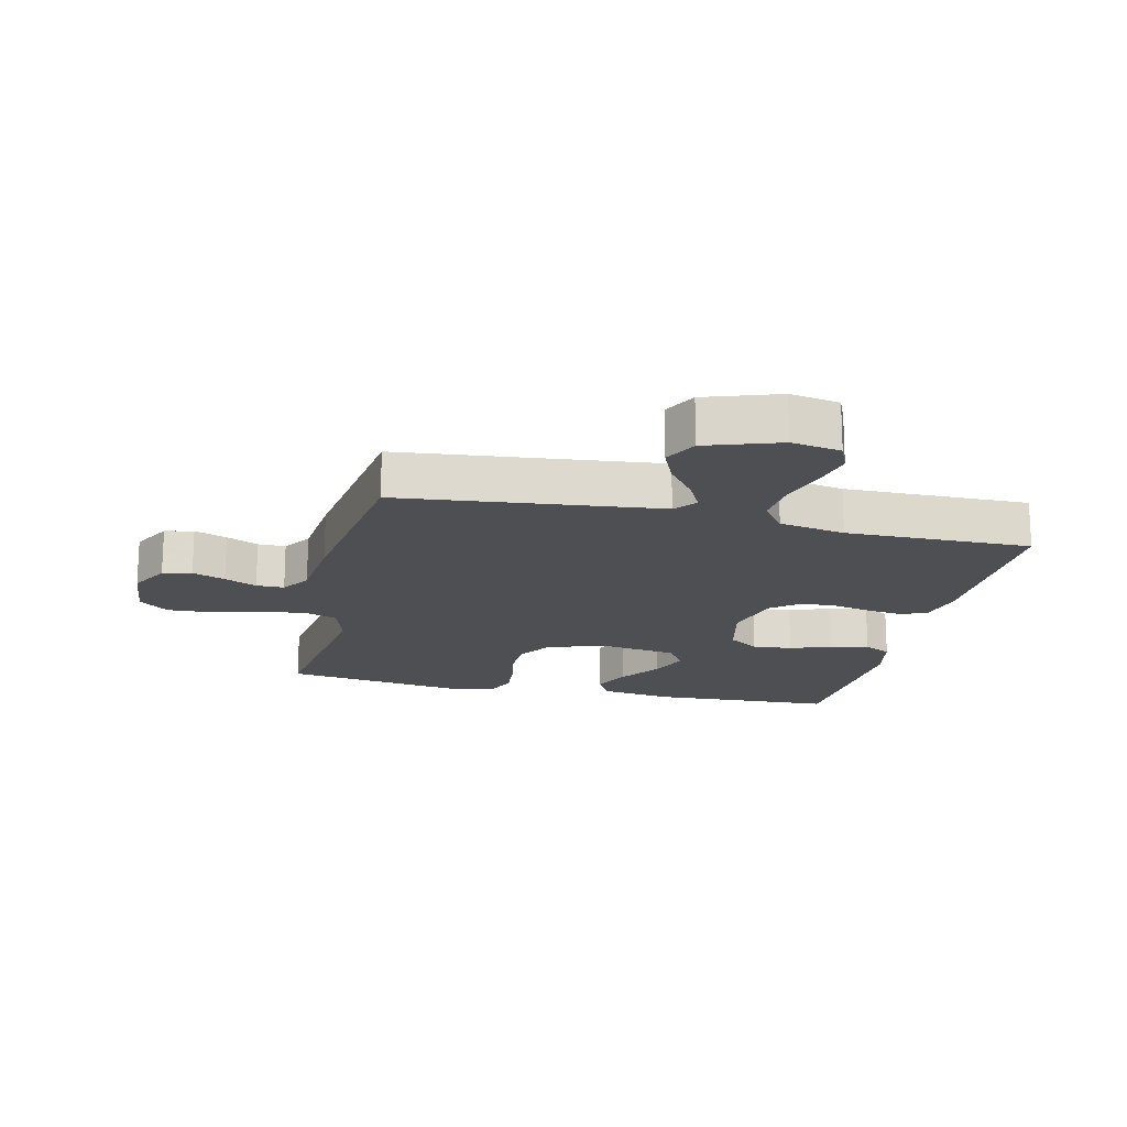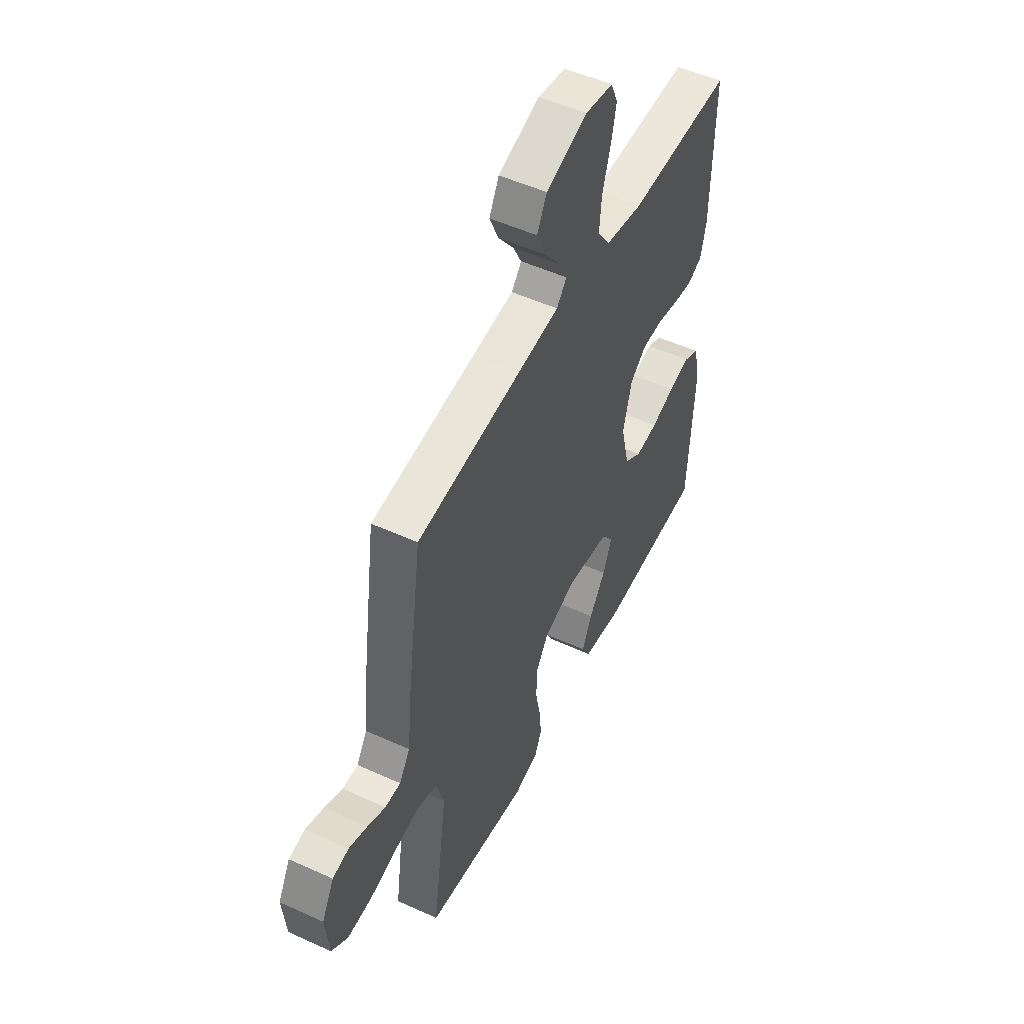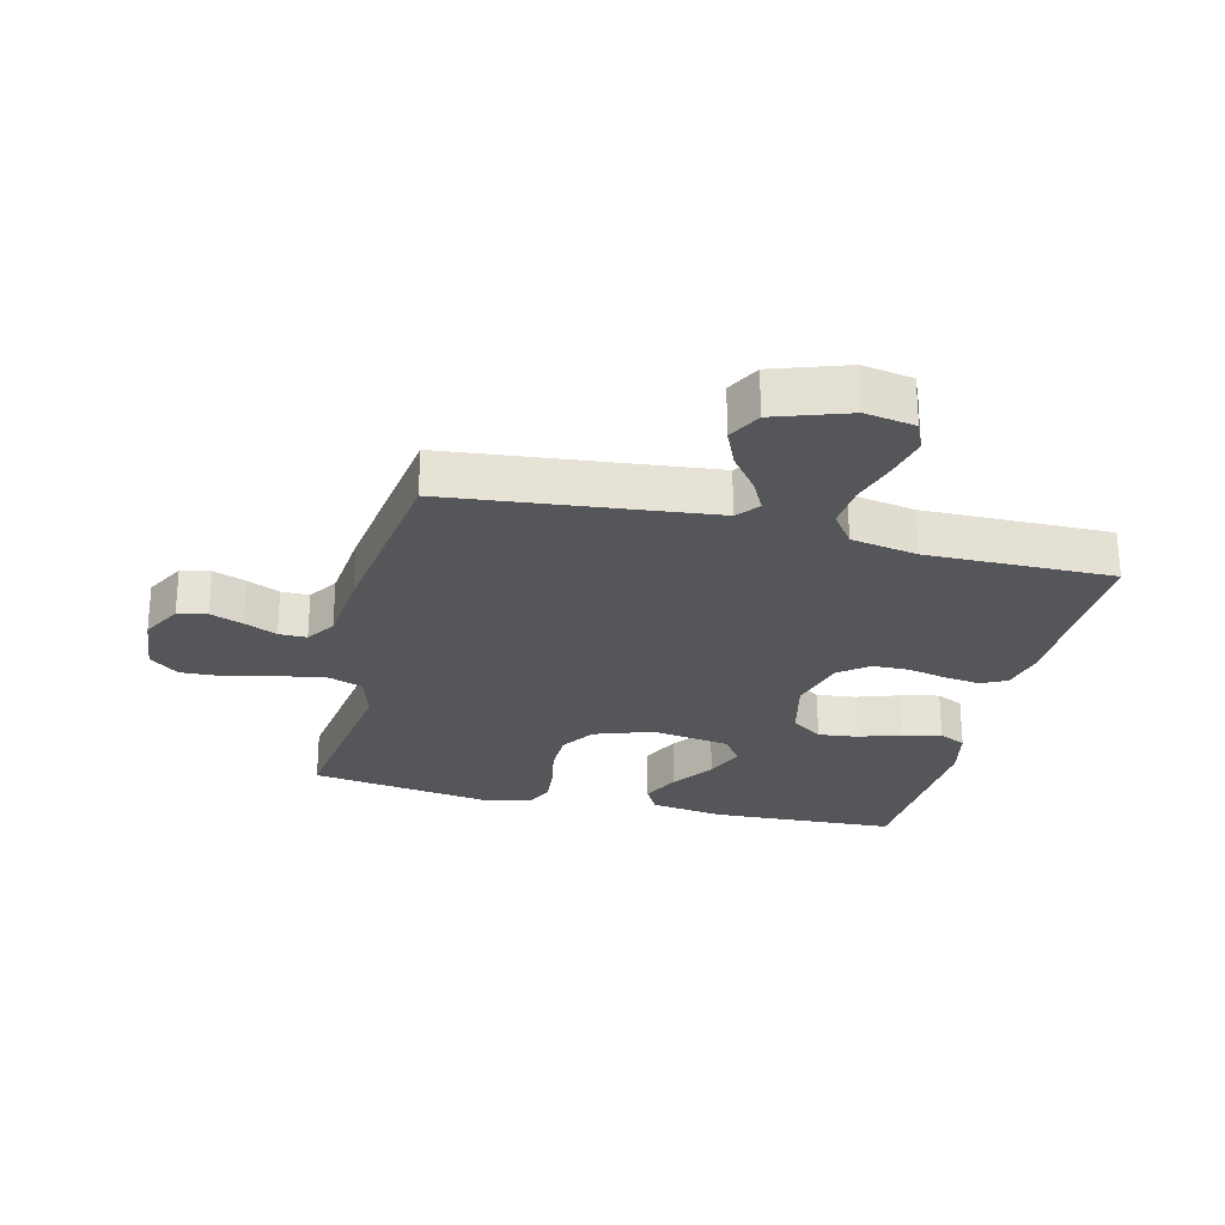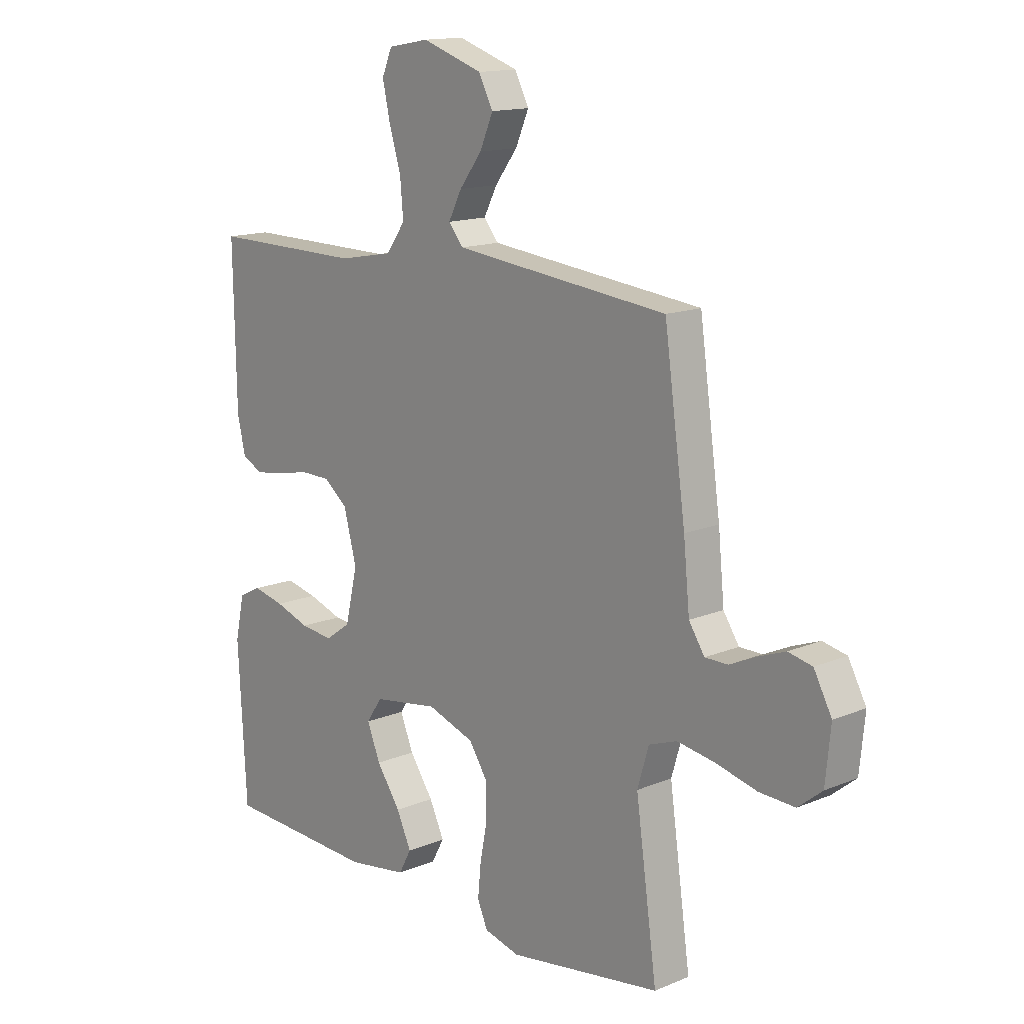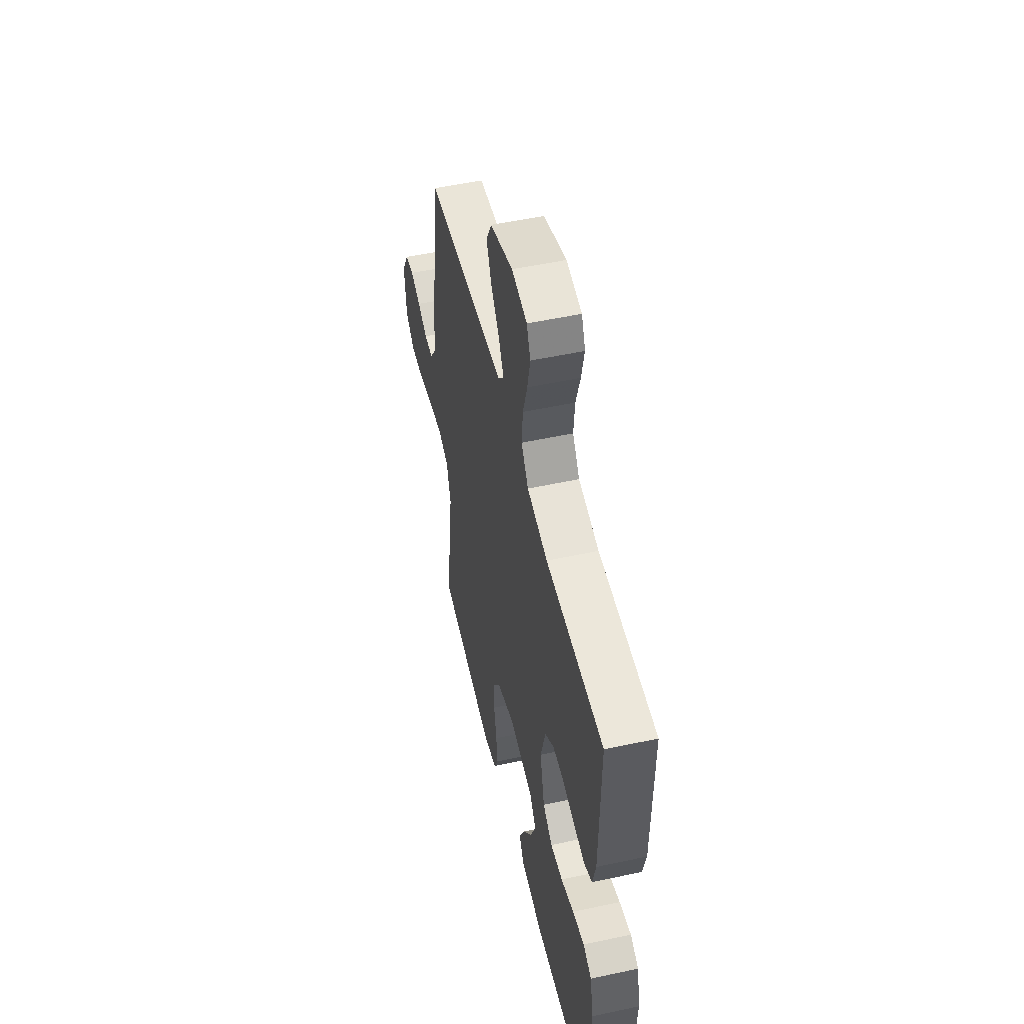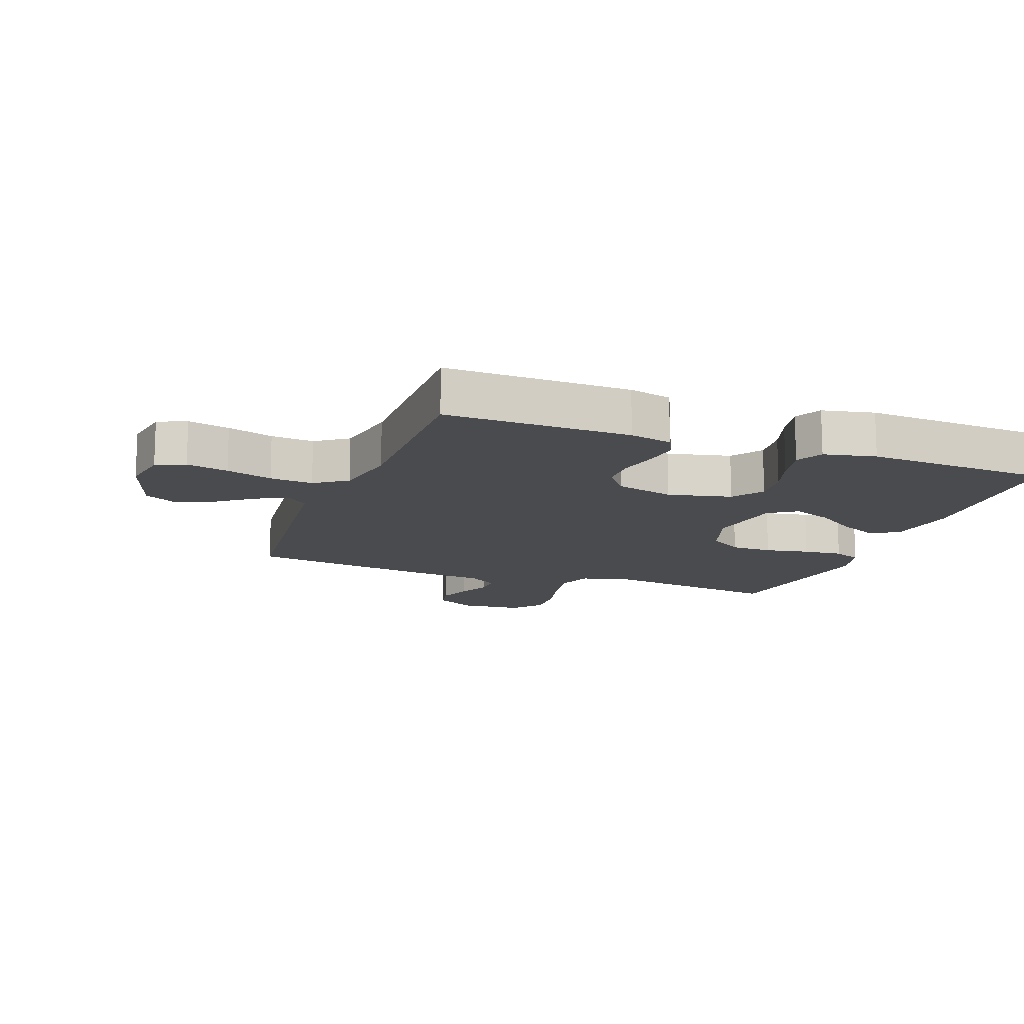
<metadata>
{"format":"obj","ext":"obj","renderer":"f3d","projection":"perspective","resolution":1024,"background":"white","views":[{"elev":-17.7,"azim":-13.0,"up":"+Y"},{"elev":51.6,"azim":-63.7,"up":"+Z"},{"elev":-26.0,"azim":-13.7,"up":"+Y"},{"elev":14.5,"azim":-132.2,"up":"+Z"},{"elev":52.3,"azim":76.9,"up":"+Z"},{"elev":-13.7,"azim":69.6,"up":"+Y"}]}
</metadata>
<code>
v 0.5 0.07 -0.5
v 0.2 0.07 -0.514
v 0.082 0.07 -0.496
v 0.057 0.07 -0.45
v 0.086 0.07 -0.388
v 0.133 0.07 -0.32
v 0.159 0.07 -0.256
v 0.128 0.07 -0.21
v 0 0.07 -0.19
v -0.093 0.07 -0.222
v -0.129 0.07 -0.277
v -0.13 0.07 -0.345
v -0.116 0.07 -0.417
v -0.11 0.07 -0.481
v -0.13 0.07 -0.527
v -0.2 0.07 -0.545
v -0.5 0.07 -0.5
v -0.458 0.07 -0.2
v -0.48 0.07 -0.125
v -0.535 0.07 -0.105
v -0.61 0.07 -0.117
v -0.69 0.07 -0.137
v -0.76 0.07 -0.14
v -0.807 0.07 -0.102
v -0.817 0.07 0
v -0.782 0.07 0.065
v -0.735 0.07 0.075
v -0.682 0.07 0.055
v -0.63 0.07 0.031
v -0.585 0.07 0.031
v -0.554 0.07 0.078
v -0.542 0.07 0.2
v -0.5 0.07 0.5
v -0.2 0.07 0.532
v -0.08 0.07 0.545
v -0.051 0.07 0.58
v -0.077 0.07 0.631
v -0.121 0.07 0.689
v -0.147 0.07 0.749
v -0.119 0.07 0.803
v 0 0.07 0.843
v 0.08 0.07 0.829
v 0.1 0.07 0.782
v 0.085 0.07 0.714
v 0.062 0.07 0.639
v 0.056 0.07 0.569
v 0.093 0.07 0.517
v 0.2 0.07 0.497
v 0.5 0.07 0.5
v 0.495 0.07 0.2
v 0.479 0.07 0.131
v 0.438 0.07 0.111
v 0.381 0.07 0.119
v 0.317 0.07 0.133
v 0.258 0.07 0.132
v 0.211 0.07 0.095
v 0.186 0.07 0
v 0.21 0.07 -0.103
v 0.26 0.07 -0.138
v 0.324 0.07 -0.131
v 0.392 0.07 -0.108
v 0.454 0.07 -0.094
v 0.498 0.07 -0.116
v 0.516 0.07 -0.2
v 0.5 0 -0.5
v 0.2 0 -0.514
v 0.082 0 -0.496
v 0.057 0 -0.45
v 0.086 0 -0.388
v 0.133 0 -0.32
v 0.159 0 -0.256
v 0.128 0 -0.21
v 0 0 -0.19
v -0.093 0 -0.222
v -0.129 0 -0.277
v -0.13 0 -0.345
v -0.116 0 -0.417
v -0.11 0 -0.481
v -0.13 0 -0.527
v -0.2 0 -0.545
v -0.5 0 -0.5
v -0.458 0 -0.2
v -0.48 0 -0.125
v -0.535 0 -0.105
v -0.61 0 -0.117
v -0.69 0 -0.137
v -0.76 0 -0.14
v -0.807 0 -0.102
v -0.817 0 0
v -0.782 0 0.065
v -0.735 0 0.075
v -0.682 0 0.055
v -0.63 0 0.031
v -0.585 0 0.031
v -0.554 0 0.078
v -0.542 0 0.2
v -0.5 0 0.5
v -0.2 0 0.532
v -0.08 0 0.545
v -0.051 0 0.58
v -0.077 0 0.631
v -0.121 0 0.689
v -0.147 0 0.749
v -0.119 0 0.803
v 0 0 0.843
v 0.08 0 0.829
v 0.1 0 0.782
v 0.085 0 0.714
v 0.062 0 0.639
v 0.056 0 0.569
v 0.093 0 0.517
v 0.2 0 0.497
v 0.5 0 0.5
v 0.495 0 0.2
v 0.479 0 0.131
v 0.438 0 0.111
v 0.381 0 0.119
v 0.317 0 0.133
v 0.258 0 0.132
v 0.211 0 0.095
v 0.186 0 0
v 0.21 0 -0.103
v 0.26 0 -0.138
v 0.324 0 -0.131
v 0.392 0 -0.108
v 0.454 0 -0.094
v 0.498 0 -0.116
v 0.516 0 -0.2
f 4 5 6
f 3 4 6
f 2 3 6
f 1 2 6
f 64 1 6
f 63 64 6
f 62 63 6
f 61 62 6
f 60 61 6
f 59 60 6 7
f 58 59 7 8
f 57 58 8 9
f 56 57 9 10
f 52 53 54
f 51 52 54
f 50 51 54
f 49 50 54
f 48 49 54
f 47 48 54 55
f 46 47 55 56
f 43 44 45
f 42 43 45
f 41 42 45
f 40 41 45
f 39 40 45
f 38 39 45
f 37 38 45
f 36 37 45 46
f 46 56 10
f 36 46 10
f 35 36 10
f 31 32 33 34
f 35 10 11
f 34 35 11
f 31 34 11
f 30 31 11
f 27 28 29
f 26 27 29
f 25 26 29
f 24 25 29
f 23 24 29
f 22 23 29
f 21 22 29
f 20 21 29 30
f 16 17 18
f 15 16 18
f 14 15 18
f 13 14 18
f 12 13 18
f 12 18 19
f 11 12 19
f 30 11 19
f 19 20 30
f 70 69 68
f 70 68 67
f 70 67 66
f 70 66 65
f 70 65 128
f 70 128 127
f 70 127 126
f 70 126 125
f 70 125 124
f 71 70 124 123
f 72 71 123 122
f 73 72 122 121
f 74 73 121 120
f 118 117 116
f 118 116 115
f 118 115 114
f 118 114 113
f 118 113 112
f 119 118 112 111
f 120 119 111 110
f 109 108 107
f 109 107 106
f 109 106 105
f 109 105 104
f 109 104 103
f 109 103 102
f 109 102 101
f 110 109 101 100
f 74 120 110
f 74 110 100
f 74 100 99
f 98 97 96 95
f 75 74 99
f 75 99 98
f 75 98 95
f 75 95 94
f 93 92 91
f 93 91 90
f 93 90 89
f 93 89 88
f 93 88 87
f 93 87 86
f 93 86 85
f 94 93 85 84
f 82 81 80
f 82 80 79
f 82 79 78
f 82 78 77
f 82 77 76
f 83 82 76
f 83 76 75
f 83 75 94
f 94 84 83
f 1 65 66 2
f 2 66 67 3
f 3 67 68 4
f 4 68 69 5
f 5 69 70 6
f 6 70 71 7
f 7 71 72 8
f 8 72 73 9
f 9 73 74 10
f 10 74 75 11
f 11 75 76 12
f 12 76 77 13
f 13 77 78 14
f 14 78 79 15
f 15 79 80 16
f 16 80 81 17
f 17 81 82 18
f 18 82 83 19
f 19 83 84 20
f 20 84 85 21
f 21 85 86 22
f 22 86 87 23
f 23 87 88 24
f 24 88 89 25
f 25 89 90 26
f 26 90 91 27
f 27 91 92 28
f 28 92 93 29
f 29 93 94 30
f 30 94 95 31
f 31 95 96 32
f 32 96 97 33
f 33 97 98 34
f 34 98 99 35
f 35 99 100 36
f 36 100 101 37
f 37 101 102 38
f 38 102 103 39
f 39 103 104 40
f 40 104 105 41
f 41 105 106 42
f 42 106 107 43
f 43 107 108 44
f 44 108 109 45
f 45 109 110 46
f 46 110 111 47
f 47 111 112 48
f 48 112 113 49
f 49 113 114 50
f 50 114 115 51
f 51 115 116 52
f 52 116 117 53
f 53 117 118 54
f 54 118 119 55
f 55 119 120 56
f 56 120 121 57
f 57 121 122 58
f 58 122 123 59
f 59 123 124 60
f 60 124 125 61
f 61 125 126 62
f 62 126 127 63
f 63 127 128 64
f 64 128 65 1

</code>
